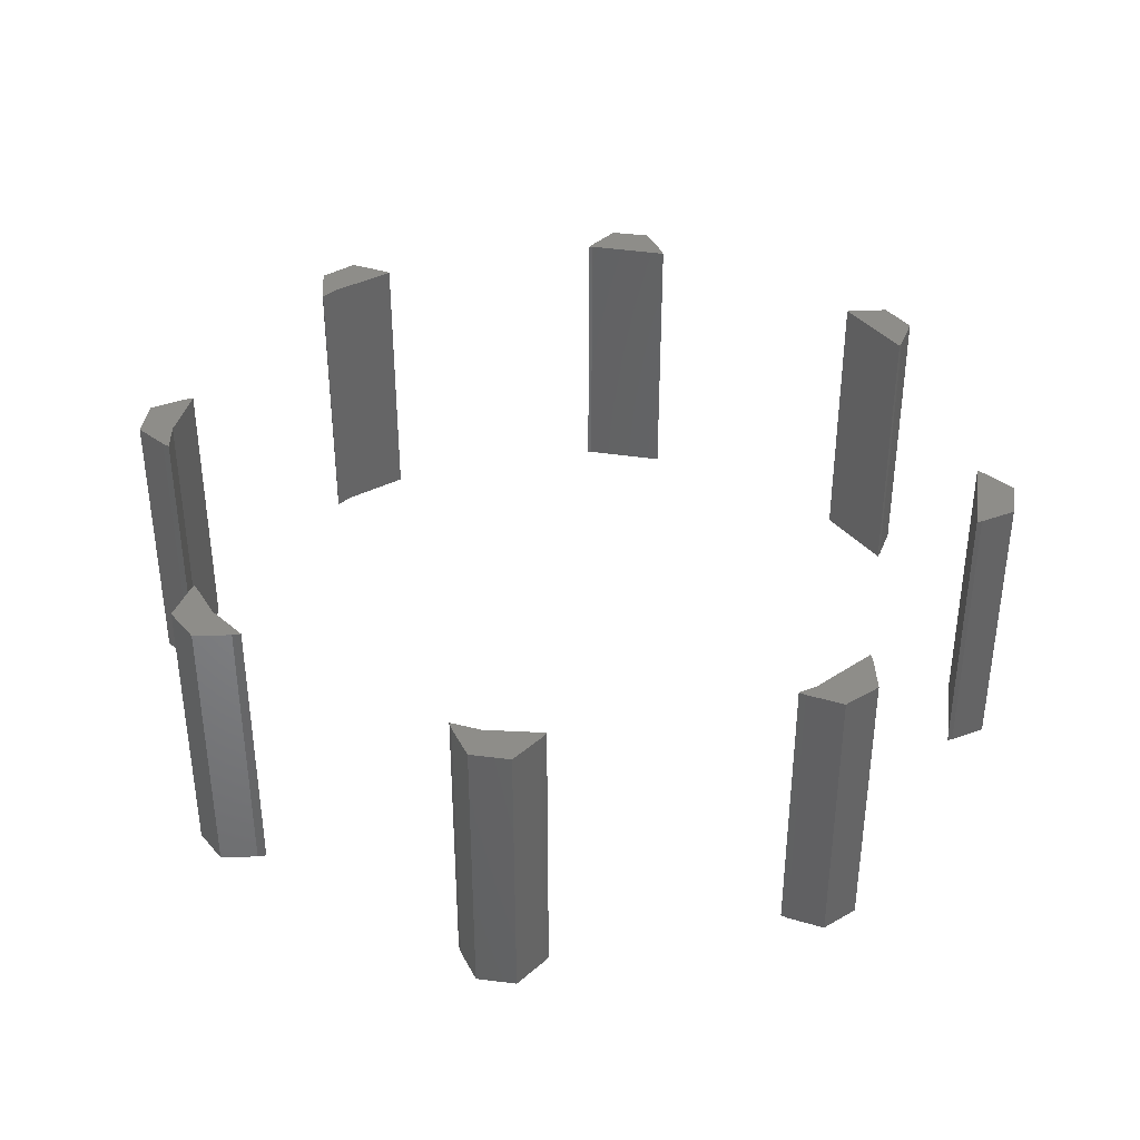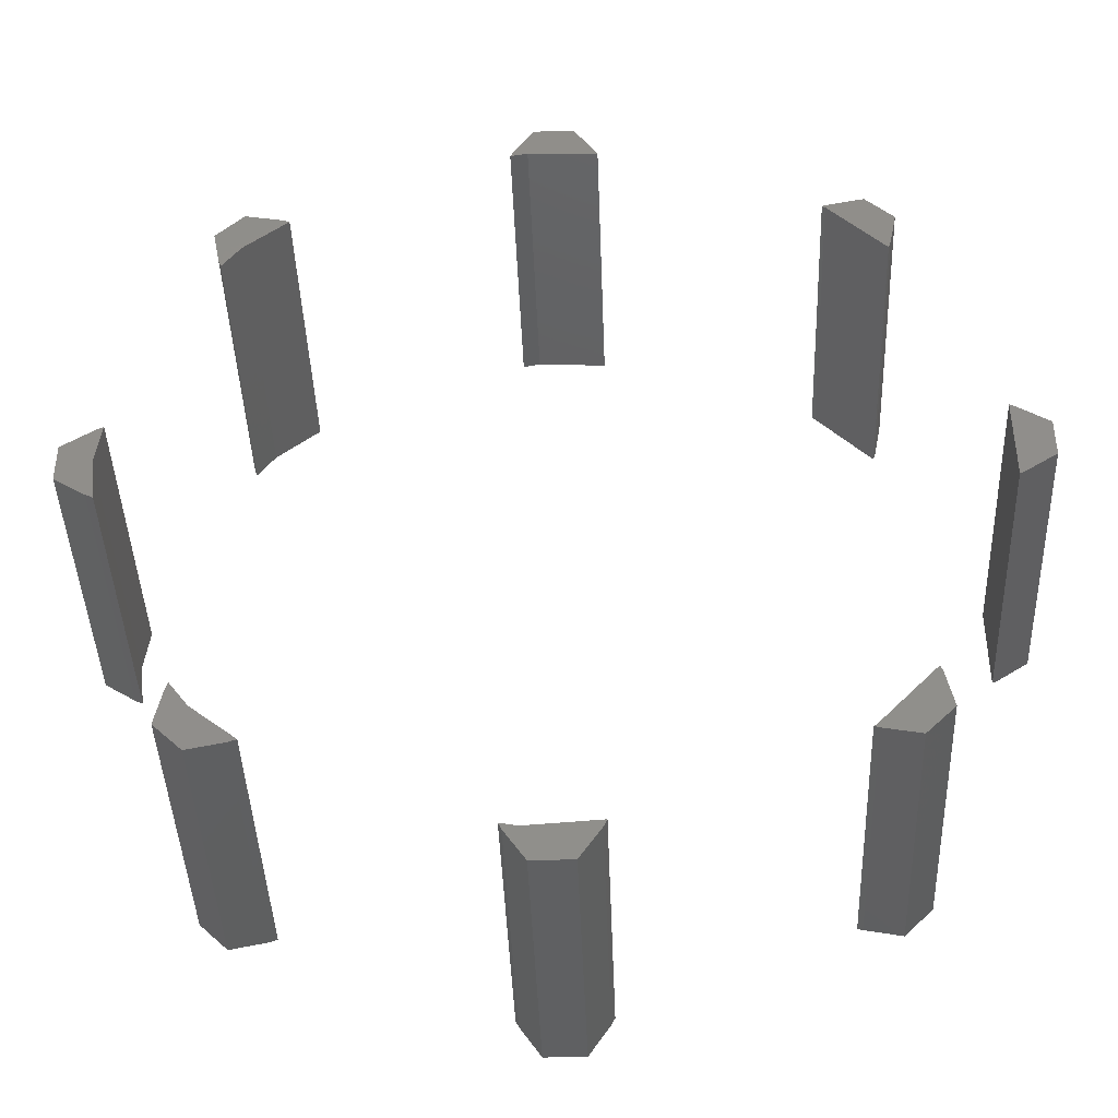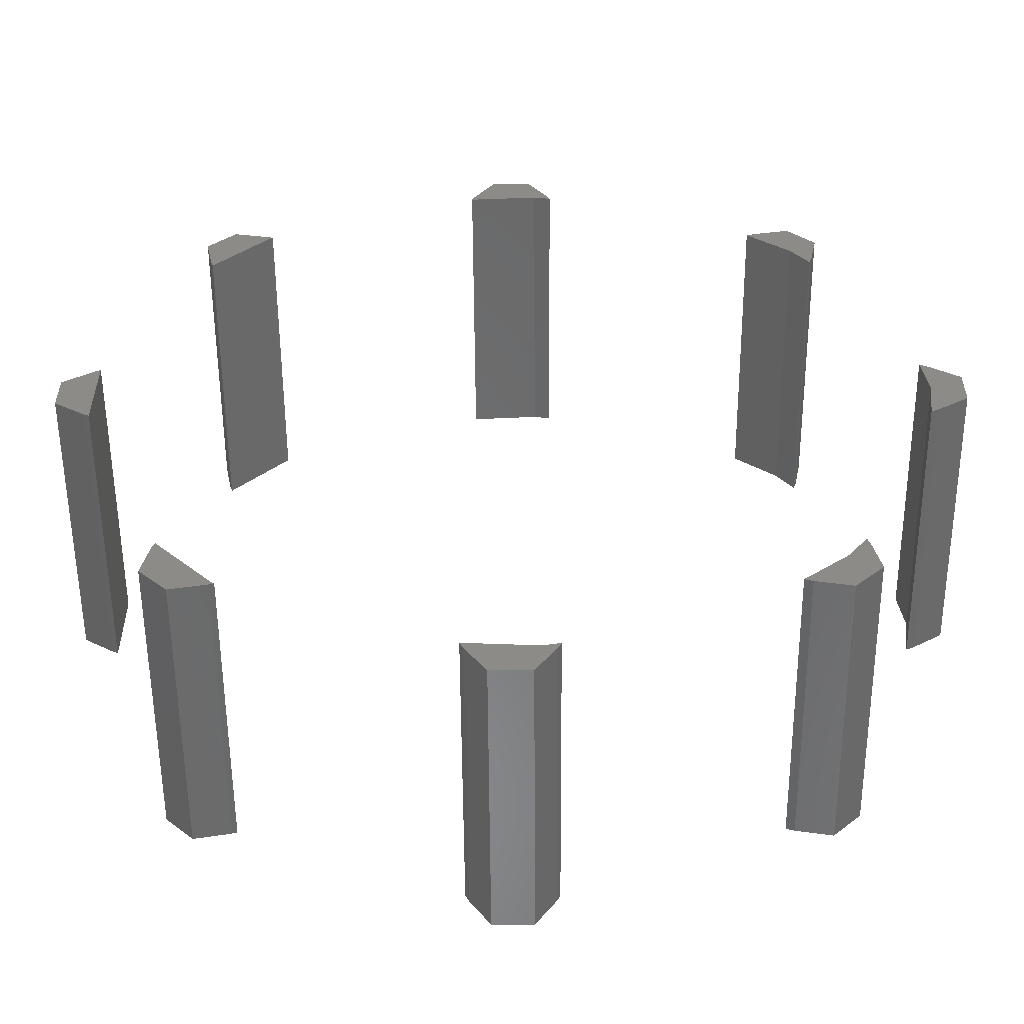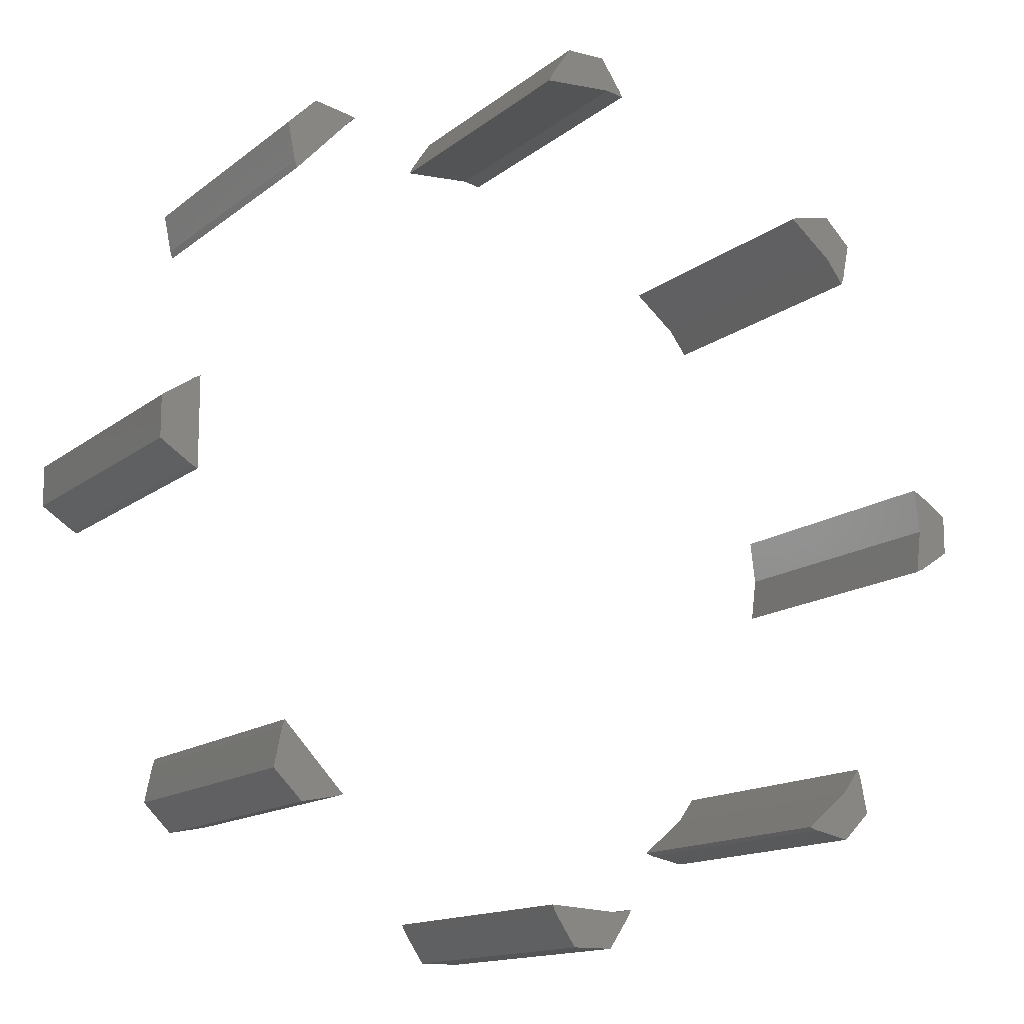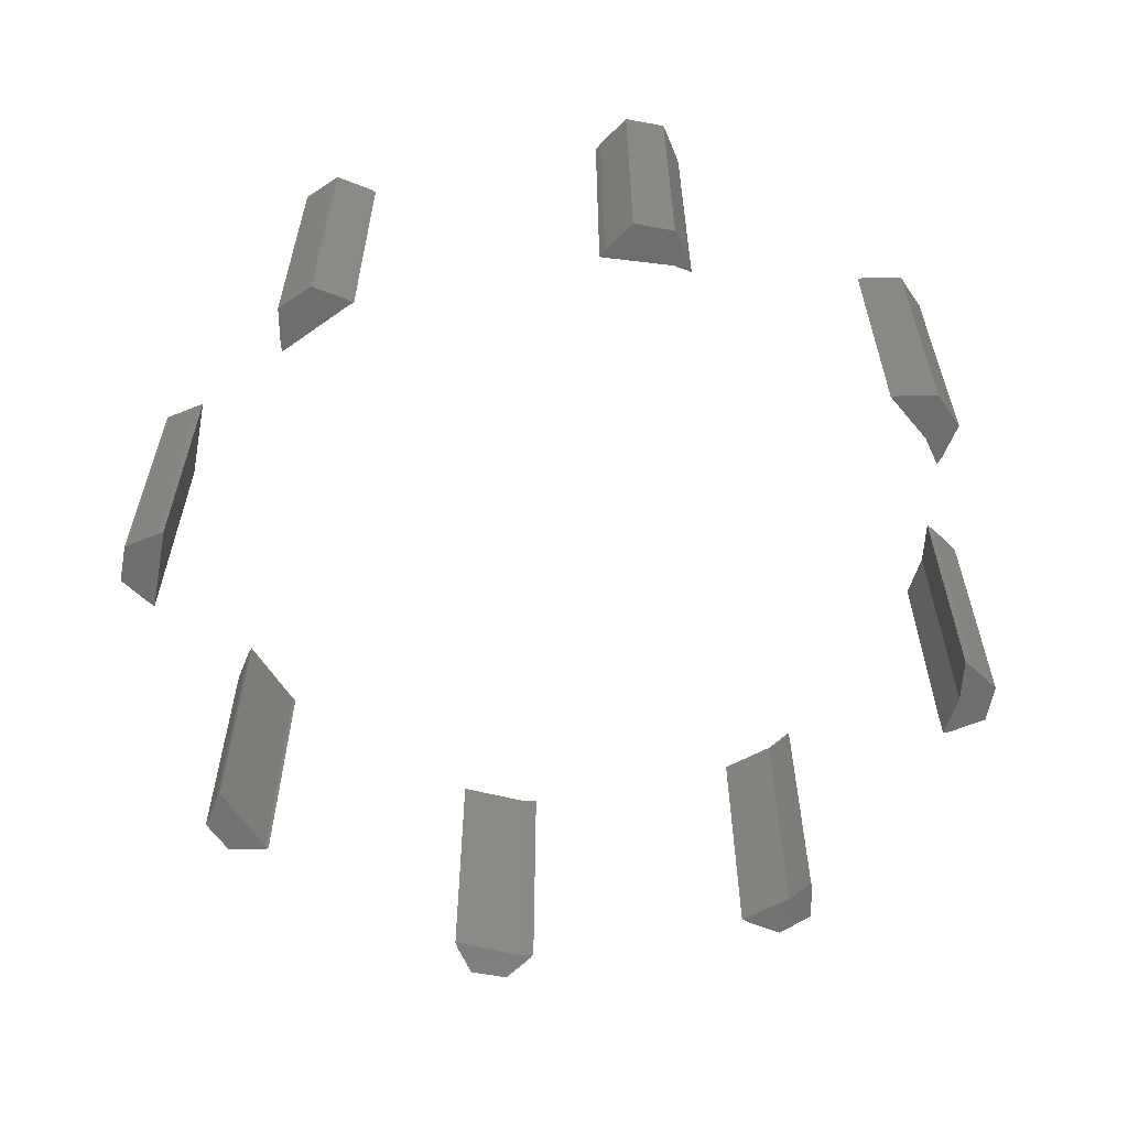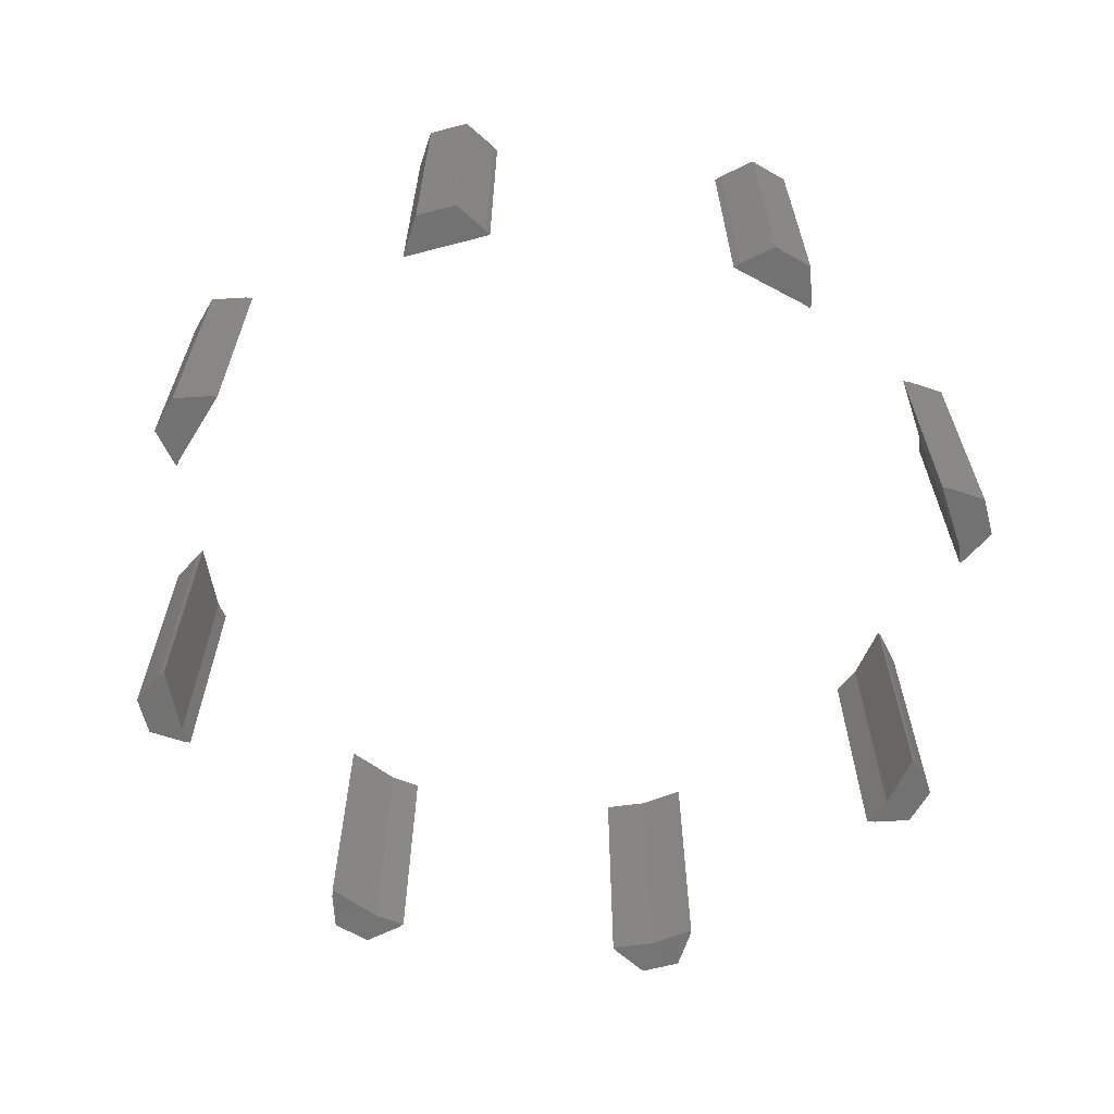
<metadata>
{"format":"stl","ext":"stl","renderer":"f3d","projection":"perspective","resolution":1024,"background":"white","views":[{"elev":38.8,"azim":144.0,"up":"+Z"},{"elev":-41.9,"azim":-177.9,"up":"+Y"},{"elev":-55.6,"azim":0.4,"up":"+Y"},{"elev":-13.8,"azim":-30.9,"up":"+Y"},{"elev":-60.4,"azim":-10.7,"up":"+Z"},{"elev":-64.4,"azim":-75.2,"up":"+Z"}]}
</metadata>
<code>
# stl→obj: 110 verts, 188 faces
v 6.214 -5.836 -6
v 6.646 -5.474 -6
v 6.796 -6.222 -6
v 6.222 -6.796 -6
v 6.591 -5.318 -6
v 5.474 -6.646 -6
v 5.306 -6.587 -6
v 8.525 0 -6
v 9.205 -0.4056 -6
v 8.57 -0.8287 -6
v 9.205 0.4056 -6
v 8.57 0.8287 -6
v 8.411 -0.9052 -6
v 8.411 0.9052 -6
v 6.214 5.836 -6
v 6.646 5.474 -6
v 6.591 5.318 -6
v 6.796 6.222 -6
v 6.222 6.796 -6
v 5.474 6.646 -6
v 5.306 6.587 -6
v 0.5353 8.508 -6
v 0.8287 8.57 -6
v 0.891 8.44 -6
v 0.4056 9.205 -6
v -0.4056 9.205 -6
v -0.8287 8.57 -6
v -0.9018 8.418 -6
v -5.434 6.569 -6
v -5.474 6.646 -6
v -5.37 6.609 -6
v -6.222 6.796 -6
v -6.646 5.474 -6
v -6.596 5.331 -6
v -6.796 6.222 -6
v -8.57 -0.8287 -6
v -8.458 0.8826 -6
v -8.458 -0.8826 -6
v -8.57 0.8287 -6
v -9.205 -0.4056 -6
v -9.205 0.4056 -6
v -5.474 -6.646 -6
v -5.434 -6.569 -6
v -5.37 -6.609 -6
v -6.222 -6.796 -6
v -6.796 -6.222 -6
v -6.646 -5.474 -6
v -6.596 -5.331 -6
v 0.8287 -8.57 -6
v 0.5353 -8.508 -6
v 0.891 -8.44 -6
v 0.4056 -9.205 -6
v -0.4056 -9.205 -6
v -0.8287 -8.57 -6
v -0.9018 -8.418 -6
v 6.214 -5.836 0
v 6.646 -5.474 0
v 6.591 -5.318 0
v 6.796 -6.222 0
v 6.222 -6.796 0
v 5.474 -6.646 0
v 5.306 -6.587 0
v 8.525 0 0
v 9.205 0.4056 0
v 8.57 0.8287 0
v 9.205 -0.4056 0
v 8.57 -0.8287 0
v 8.411 0.9052 0
v 8.411 -0.9052 0
v 6.214 5.836 0
v 6.646 5.474 0
v 6.796 6.222 0
v 6.222 6.796 0
v 6.591 5.318 0
v 5.474 6.646 0
v 5.306 6.587 0
v 0.8287 8.57 0
v 0.5353 8.508 0
v 0.891 8.44 0
v 0.4056 9.205 0
v -0.4056 9.205 0
v -0.8287 8.57 0
v -0.9018 8.418 0
v -5.474 6.646 0
v -5.434 6.569 0
v -5.37 6.609 0
v -6.222 6.796 0
v -6.796 6.222 0
v -6.646 5.474 0
v -6.596 5.331 0
v -8.57 0.8287 0
v -8.458 -0.8826 0
v -8.458 0.8826 0
v -8.57 -0.8287 0
v -9.205 0.4056 0
v -9.205 -0.4056 0
v -5.434 -6.569 0
v -5.474 -6.646 0
v -5.37 -6.609 0
v -6.222 -6.796 0
v -6.646 -5.474 0
v -6.596 -5.331 0
v -6.796 -6.222 0
v 0.5353 -8.508 0
v 0.8287 -8.57 0
v 0.891 -8.44 0
v 0.4056 -9.205 0
v -0.4056 -9.205 0
v -0.8287 -8.57 0
v -0.9018 -8.418 0
f 1 2 3
f 1 3 4
f 2 1 5
f 6 1 4
f 1 6 7
f 8 9 10
f 9 8 11
f 11 8 12
f 8 10 13
f 12 8 14
f 15 16 17
f 16 15 18
f 18 15 19
f 15 20 19
f 20 15 21
f 22 23 24
f 22 25 23
f 22 26 25
f 22 27 26
f 27 22 28
f 29 30 31
f 29 32 30
f 33 29 34
f 35 29 33
f 29 35 32
f 36 37 38
f 36 39 37
f 40 39 36
f 39 40 41
f 42 43 44
f 45 43 42
f 46 43 45
f 43 47 48
f 43 46 47
f 49 50 51
f 52 50 49
f 53 50 52
f 54 50 53
f 50 54 55
f 56 57 58
f 57 56 59
f 59 56 60
f 56 61 60
f 61 56 62
f 63 64 65
f 64 63 66
f 66 63 67
f 63 65 68
f 67 63 69
f 70 71 72
f 70 72 73
f 71 70 74
f 75 70 73
f 70 75 76
f 77 78 79
f 80 78 77
f 81 78 80
f 82 78 81
f 78 82 83
f 84 85 86
f 87 85 84
f 88 85 87
f 85 89 90
f 85 88 89
f 91 92 93
f 91 94 92
f 95 94 91
f 94 95 96
f 97 98 99
f 97 100 98
f 101 97 102
f 103 97 101
f 97 103 100
f 104 105 106
f 104 107 105
f 104 108 107
f 104 109 108
f 109 104 110
f 105 51 106
f 51 105 49
f 7 61 62
f 61 7 6
f 6 60 61
f 60 6 4
f 60 3 59
f 3 60 4
f 59 2 57
f 2 59 3
f 57 5 58
f 5 57 2
f 13 67 69
f 67 13 10
f 10 66 67
f 66 10 9
f 66 11 64
f 11 66 9
f 11 65 64
f 65 11 12
f 12 68 65
f 68 12 14
f 74 16 71
f 16 74 17
f 71 18 72
f 18 71 16
f 72 19 73
f 19 72 18
f 19 75 73
f 75 19 20
f 20 76 75
f 76 20 21
f 79 23 77
f 23 79 24
f 77 25 80
f 25 77 23
f 25 81 80
f 81 25 26
f 27 81 26
f 81 27 82
f 28 82 27
f 82 28 83
f 31 84 86
f 84 31 30
f 30 87 84
f 87 30 32
f 35 87 32
f 87 35 88
f 33 88 35
f 88 33 89
f 34 89 33
f 89 34 90
f 37 91 93
f 91 37 39
f 39 95 91
f 95 39 41
f 40 95 41
f 95 40 96
f 40 94 96
f 94 40 36
f 36 92 94
f 92 36 38
f 47 102 48
f 102 47 101
f 46 101 47
f 101 46 103
f 45 103 46
f 103 45 100
f 45 98 100
f 98 45 42
f 42 99 98
f 99 42 44
f 54 110 55
f 110 54 109
f 53 109 54
f 109 53 108
f 53 107 108
f 107 53 52
f 107 49 105
f 49 107 52
f 13 63 8
f 63 13 69
f 8 68 14
f 68 8 63
f 28 78 83
f 78 28 22
f 97 48 102
f 48 97 43
f 1 62 56
f 62 1 7
f 1 58 5
f 58 1 56
f 90 29 85
f 29 90 34
f 17 70 15
f 70 17 74
f 50 110 104
f 110 50 55
f 51 104 106
f 104 51 50
f 29 86 85
f 86 29 31
f 22 79 78
f 79 22 24
f 92 37 93
f 37 92 38
f 44 97 99
f 97 44 43
f 21 70 76
f 70 21 15

</code>
